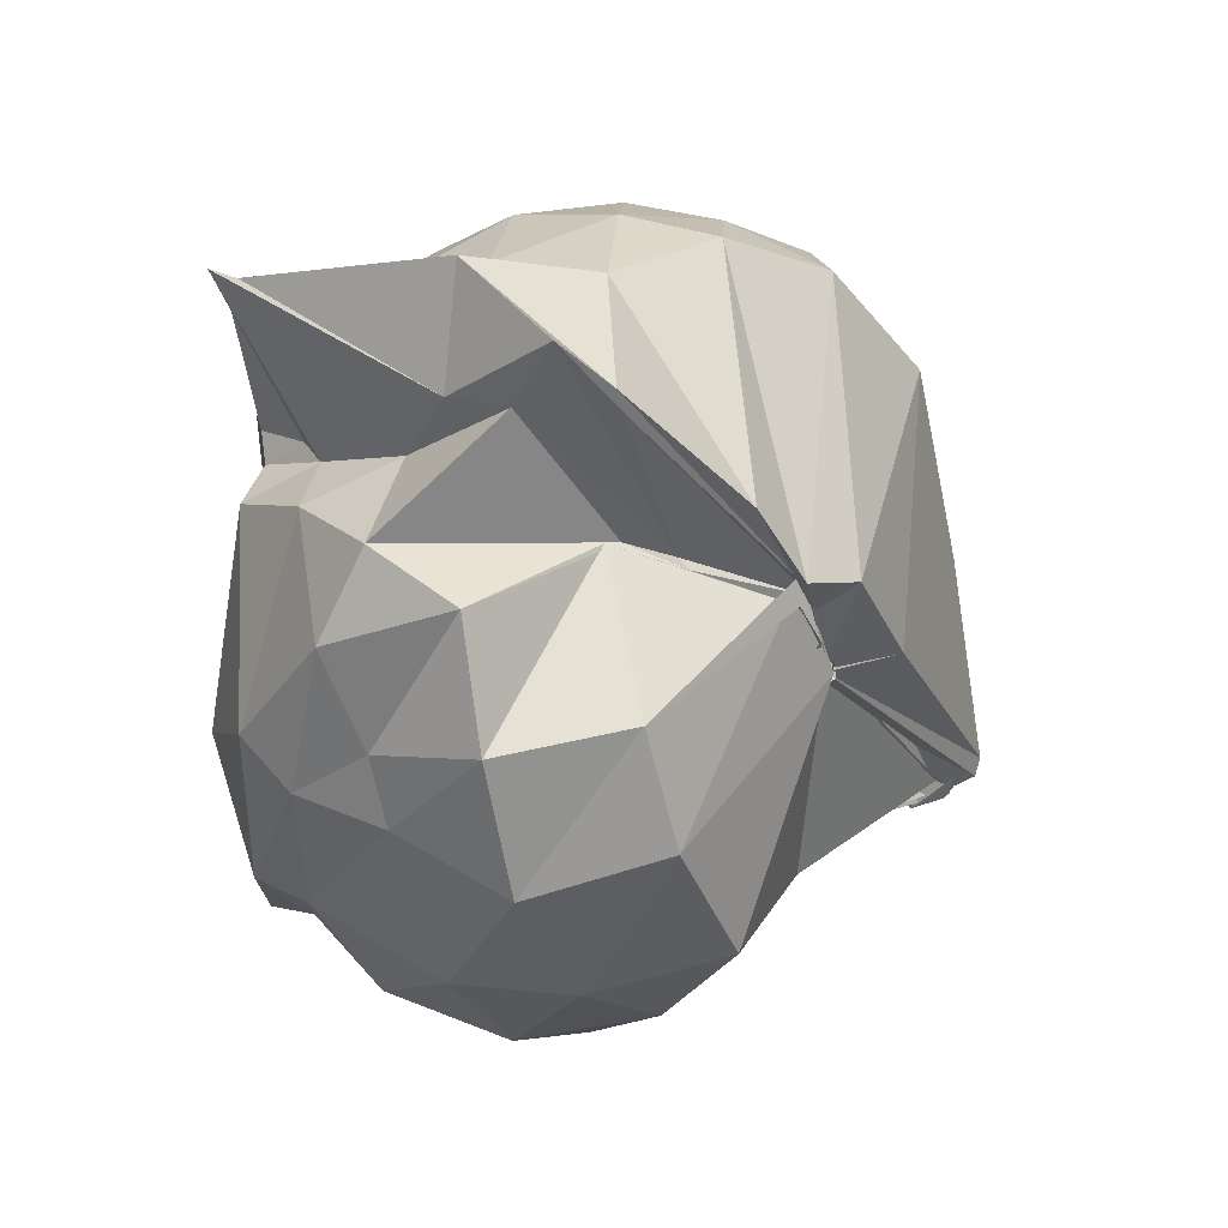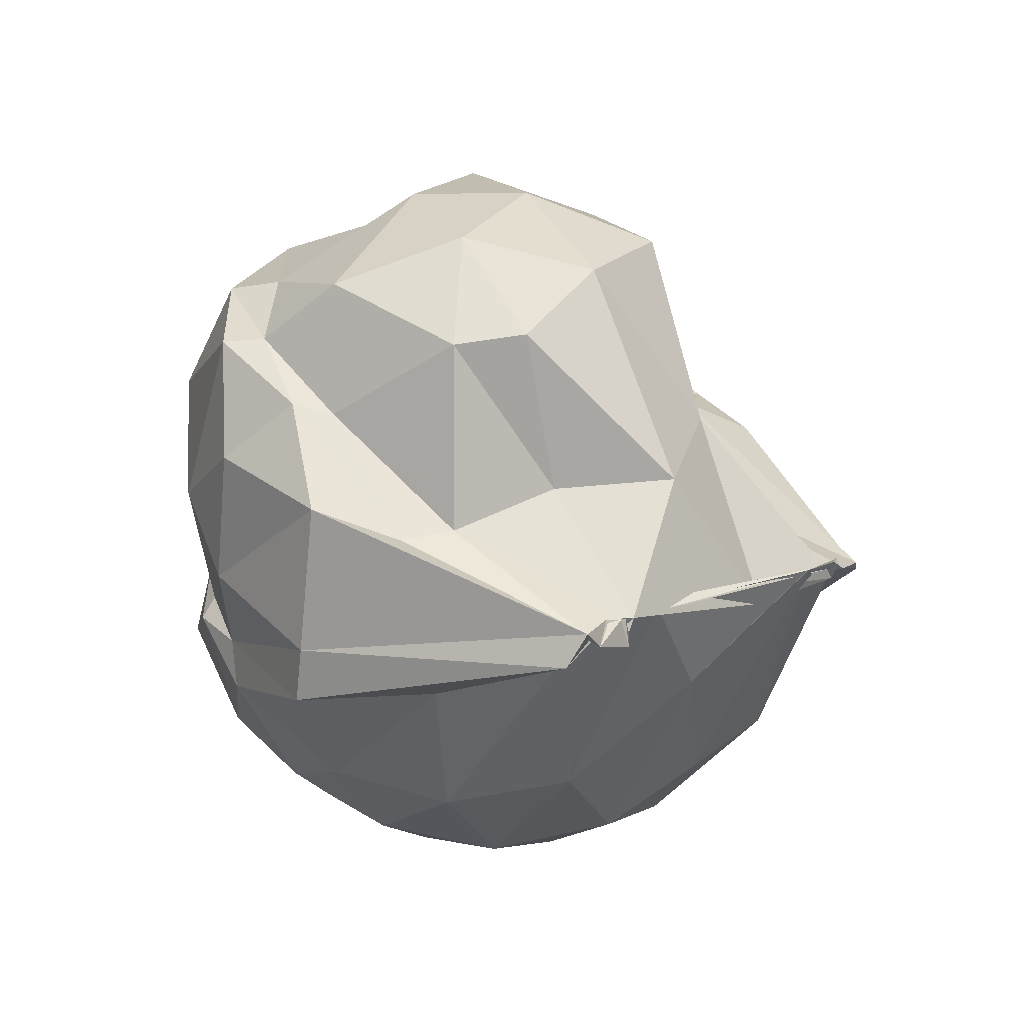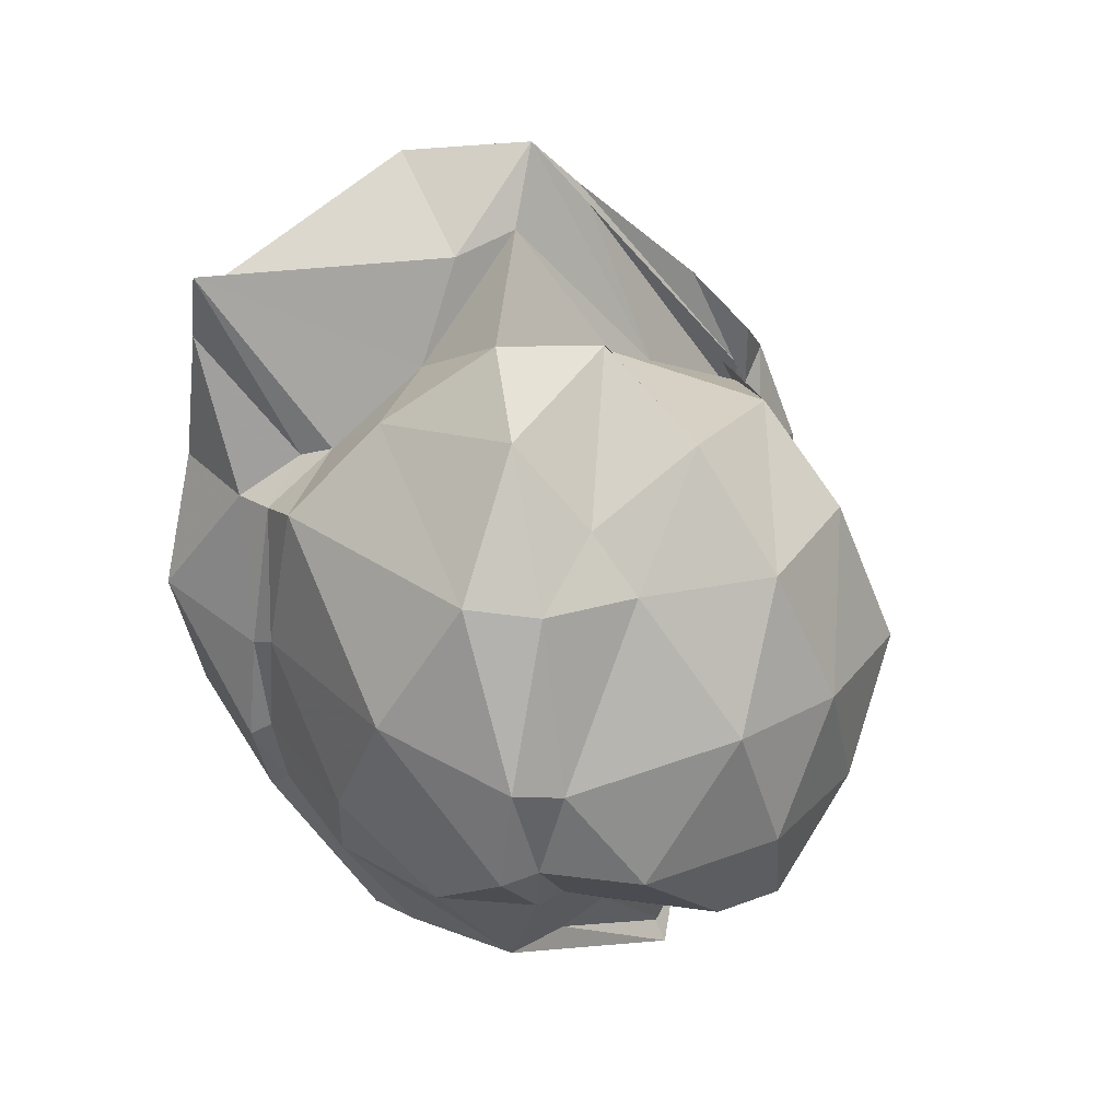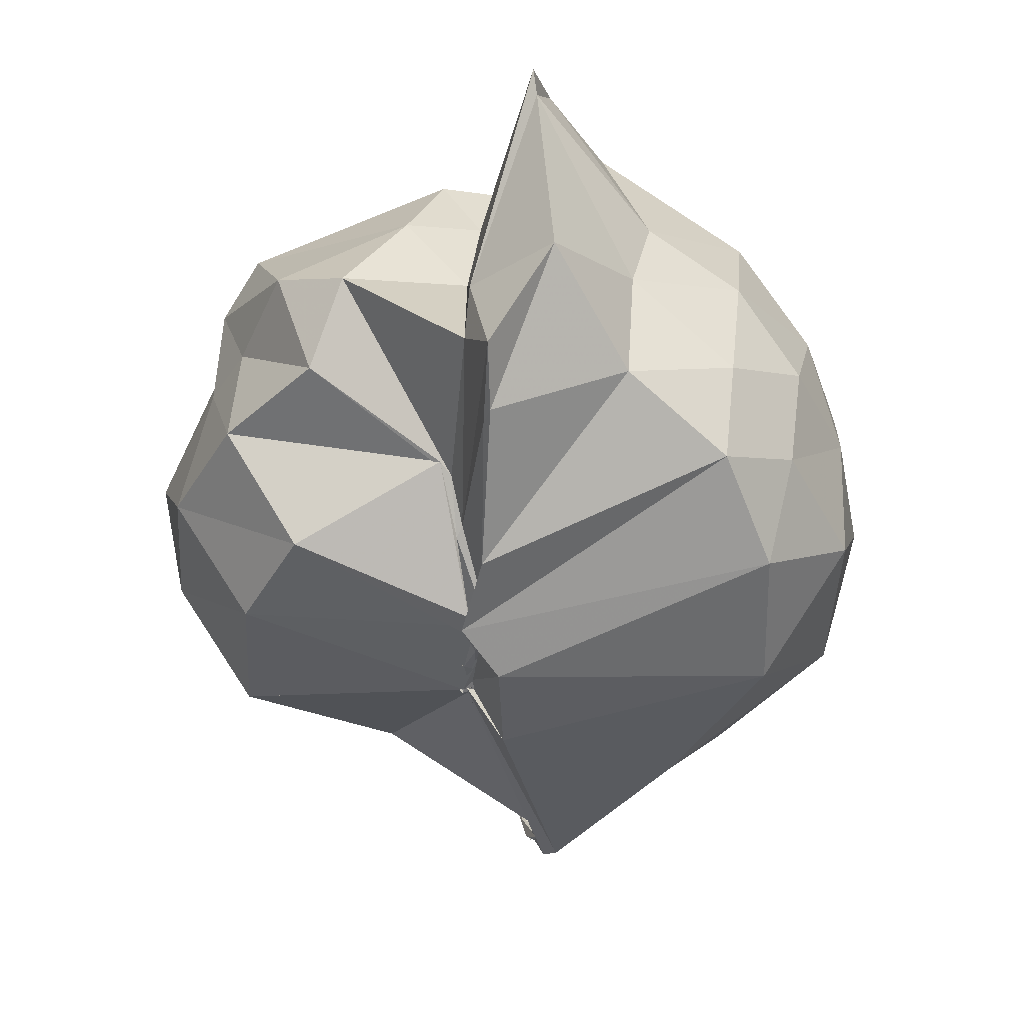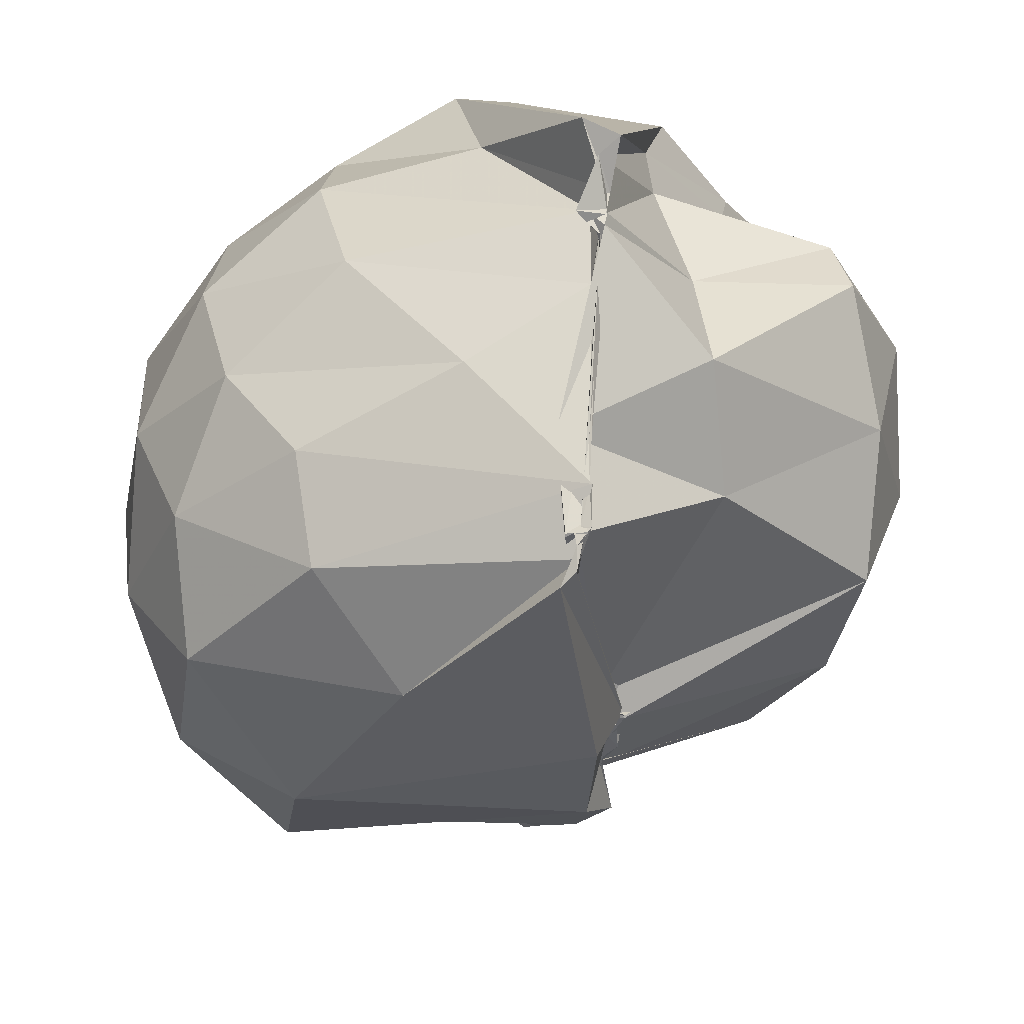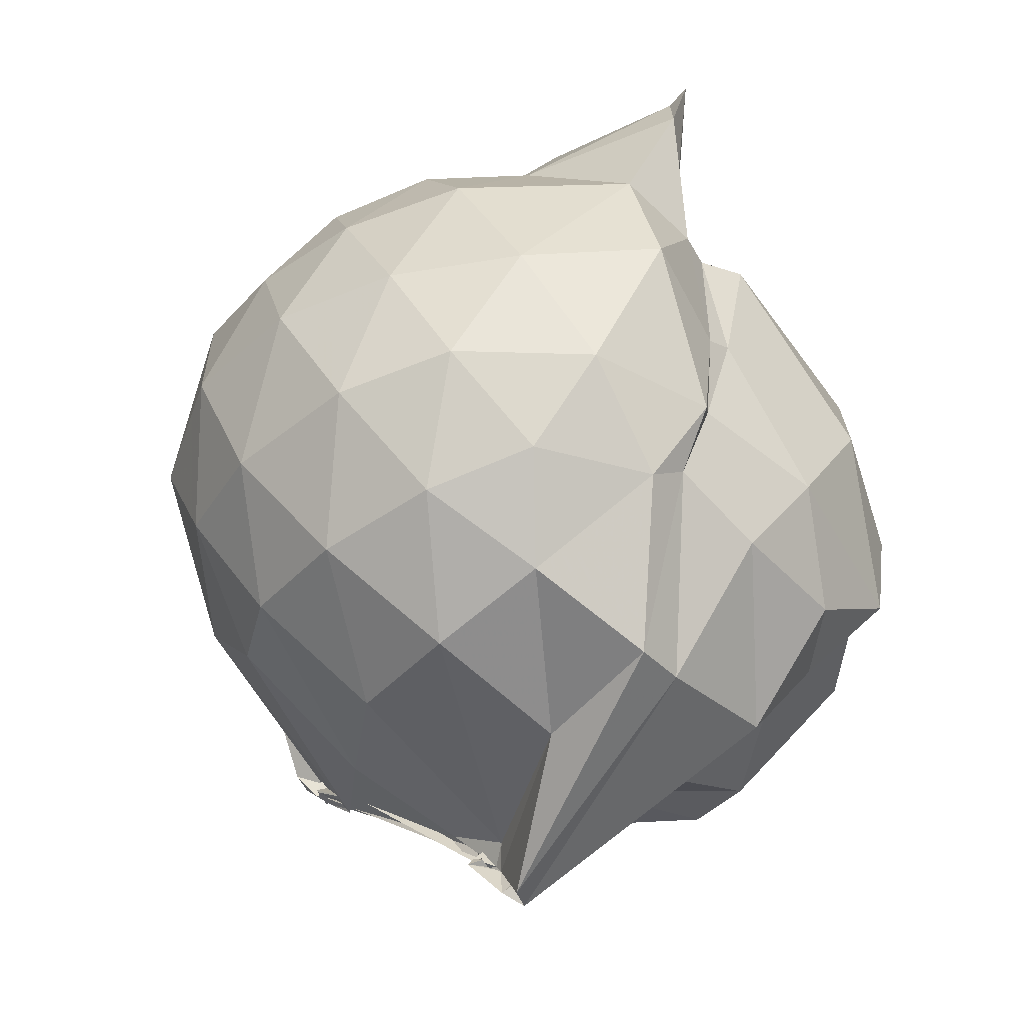
<metadata>
{"format":"obj","ext":"obj","renderer":"f3d","projection":"perspective","resolution":1024,"background":"white","views":[{"elev":60.0,"azim":-86.7,"up":"+Z"},{"elev":-63.5,"azim":-93.3,"up":"+Z"},{"elev":24.5,"azim":-133.2,"up":"+Z"},{"elev":74.7,"azim":-14.5,"up":"+Z"},{"elev":-55.2,"azim":-179.7,"up":"+Y"},{"elev":-41.8,"azim":130.4,"up":"+Z"}]}
</metadata>
<code>
v 0.00585 -0.6785 2.566
v -0.1162 -0.9007 0.7851
v 0.7965 -0.638 2.188
v 0.7037 -0.4114 2.248
v 0.5339 -0.2158 2.266
v 0.3791 0.1395 2.356
v 0.2132 -0.009287 2.089
v 0.1535 -0.05106 2.109
v -0.0273 -0.0374 2.224
v -0.3632 -0.1109 2.256
v -0.4946 -0.2115 2.072
v -0.5676 -0.446 2.22
v -0.4746 -0.7487 2.214
v -0.06843 -1.041 2.127
v -0.1483 -1.119 1.87
v -0.07718 -1.108 1.894
v -0.1693 -1.129 1.887
v -0.1325 -1.124 1.887
v -0.1471 -1.1 1.879
v -0.08533 -1.161 2.136
v 0.5857 -1.083 2.261
v 0.7082 -0.8537 2.255
v 0.8858 -0.502 1.971
v 0.7813 -0.2297 2.006
v 0.5056 0.08266 2.03
v 0.296 0.09942 1.998
v 0.2172 0.08315 1.988
v 0.0986 0.1182 2.018
v -0.4034 0.06598 1.953
v -0.5194 -0.05037 1.935
v -0.5929 -0.2519 1.942
v -0.7403 -0.5128 1.957
v -0.6351 -0.8277 1.99
v -0.1662 -1.123 1.901
v -0.03013 -1.126 1.913
v -0.21 -1.08 1.9
v -0.1624 -1.105 1.891
v -0.1626 -1.106 1.898
v -0.1031 -1.267 1.889
v 0.542 -1.289 1.984
v 0.8147 -1.045 2.019
v 0.8875 -0.7817 1.978
v 0.8904 -0.3393 1.68
v 0.7368 -0.06908 1.686
v 0.5032 0.1628 1.74
v 0.2528 0.1139 1.659
v 0.1845 0.1169 1.686
v -0.2505 0.1754 1.66
v -0.5427 0.05936 1.572
v -0.5793 -0.05665 1.54
v -0.7845 -0.3714 1.642
v -0.8002 -0.6427 1.652
v -0.692 -0.9571 1.656
v -0.1086 -1.11 1.845
v -0.1245 -1.102 1.884
v -0.05861 -1.108 1.609
v -0.05014 -1.485 1.246
v -0.01846 -1.493 1.277
v 0.2967 -1.399 1.616
v 0.7544 -1.221 1.66
v 0.9138 -0.9475 1.692
v 0.9534 -0.6373 1.688
v 0.8033 -0.2222 1.419
v 0.5817 0.02059 1.419
v 0.2864 0.1112 1.415
v 0.2438 0.08433 1.445
v -0.07114 0.1439 1.395
v -0.5003 0.05416 1.336
v -0.5145 -0.04246 1.336
v -0.6715 -0.2045 1.308
v -0.7869 -0.4944 1.352
v -0.7181 -0.8042 1.368
v -0.3642 -1.084 1.346
v -0.02815 -1.423 1.208
v -0.05186 -1.413 1.201
v -0.06343 -1.433 1.208
v -0.05108 -1.447 1.21
v -0.05744 -1.436 1.25
v 0.4762 -1.311 1.361
v 0.7767 -1.073 1.398
v 0.8823 -0.8073 1.368
v 0.8965 -0.4783 1.381
v 0.6078 -0.1437 1.215
v 0.3628 0.004043 1.214
v 0.2708 0.02264 1.276
v 0.0463 0.04763 1.193
v -0.267 0.03578 1.196
v -0.4217 -0.1231 1.178
v -0.4063 -0.2184 1.166
v -0.6238 -0.4872 1.097
v -0.6573 -0.6487 1.099
v -0.3355 -1.007 1.062
v -0.01318 -1.239 1.081
v -0.02876 -1.421 1.2
v -0.0733 -1.431 1.19
v -0.04582 -1.417 1.202
v -0.08016 -1.419 1.186
v -0.08241 -1.351 1.132
v 0.5107 -1.141 1.189
v 0.6653 -0.9362 1.139
v 0.737 -0.6513 1.11
v 0.709 -0.3714 1.149
v 0.6136 -0.6369 2.382
v 0.4377 -0.3851 2.431
v 0.3336 0.09973 2.482
v 0.3396 0.1572 2.501
v 0.07357 -0.2444 2.271
v -0.215 -0.2019 2.404
v -0.3406 -0.3944 2.392
v -0.0959 -0.6493 2.252
v -0.1205 -1.043 2.088
v -0.1541 -1.091 2.009
v -0.164 -1.065 1.947
v -0.1232 -1.062 1.965
v -0.1126 -1.07 2.055
v -0.1452 -1.05 2.22
v 0.5331 -0.8518 2.427
v 0.3562 -0.6295 2.527
v 0.2536 -0.3512 2.697
v 0.06032 -0.3337 2.503
v 0.01505 -0.4678 2.547
v -0.07743 -0.6827 2.229
v -0.1001 -0.8186 2.173
v -0.1369 -1.095 1.928
v -0.1272 -1.091 1.957
v -0.1211 -1.072 2.07
v -0.06751 -0.9425 2.363
v 0.02497 -0.6666 2.611
v 0.05036 -0.5484 2.721
v -0.08029 -0.7959 2.187
v -0.07284 -1.067 2.047
v -0.1037 -1.064 2.116
v 0.4672 -0.2567 1.011
v 0.1983 -0.1665 0.8898
v 0.06965 -0.173 0.8973
v -0.2653 -0.1867 0.952
v -0.2187 -0.3917 0.9124
v -0.2323 -0.5093 0.9484
v -0.3069 -0.7331 1.037
v -0.1135 -0.9195 0.7989
v -0.1161 -0.9455 0.8704
v -0.0663 -1.4 1.189
v -0.05878 -1.411 1.191
v -0.07697 -1.35 1.14
v 0.1693 -1.089 1.014
v 0.416 -0.8151 0.9378
v 0.4841 -0.5268 0.9263
v 0.138 -0.4867 0.8483
v -0.06938 -0.7688 0.6364
v -0.1468 -0.8103 0.655
v -0.1013 -0.8418 0.6828
v -0.1191 -0.8937 0.786
v -0.08607 -0.8907 0.7899
v -0.1048 -0.9221 0.8191
v -0.104 -0.9014 0.8298
v -0.08595 -0.9831 0.898
v -0.08656 -0.8308 0.8139
v -0.1125 -0.8541 0.7535
v -0.1255 -0.8552 0.7616
v -0.05538 -0.912 0.7707
v -0.07685 -0.9114 0.7971
v -0.1128 -0.8699 0.7748
f 3 23 4
f 4 23 24
f 4 24 5
f 5 24 25
f 5 25 6
f 6 25 26
f 6 26 7
f 7 26 27
f 7 27 8
f 8 27 28
f 8 28 9
f 9 28 29
f 9 29 10
f 10 29 30
f 10 30 11
f 11 30 31
f 11 31 12
f 12 31 32
f 12 32 13
f 13 32 33
f 13 33 14
f 14 33 34
f 14 34 15
f 15 34 35
f 15 35 16
f 16 35 36
f 16 36 17
f 17 36 37
f 17 37 18
f 18 37 38
f 18 38 19
f 19 38 39
f 19 39 20
f 20 39 40
f 20 40 21
f 21 40 41
f 21 41 22
f 22 41 42
f 22 42 3
f 3 42 23
f 23 43 24
f 24 43 44
f 24 44 25
f 25 44 45
f 25 45 26
f 26 45 46
f 26 46 27
f 27 46 47
f 27 47 28
f 28 47 48
f 28 48 29
f 29 48 49
f 29 49 30
f 30 49 50
f 30 50 31
f 31 50 51
f 31 51 32
f 32 51 52
f 32 52 33
f 33 52 53
f 33 53 34
f 34 53 54
f 34 54 35
f 35 54 55
f 35 55 36
f 36 55 56
f 36 56 37
f 37 56 57
f 37 57 38
f 38 57 58
f 38 58 39
f 39 58 59
f 39 59 40
f 40 59 60
f 40 60 41
f 41 60 61
f 41 61 42
f 42 61 62
f 42 62 23
f 23 62 43
f 43 63 44
f 44 63 64
f 44 64 45
f 45 64 65
f 45 65 46
f 46 65 66
f 46 66 47
f 47 66 67
f 47 67 48
f 48 67 68
f 48 68 49
f 49 68 69
f 49 69 50
f 50 69 70
f 50 70 51
f 51 70 71
f 51 71 52
f 52 71 72
f 52 72 53
f 53 72 73
f 53 73 54
f 54 73 74
f 54 74 55
f 55 74 75
f 55 75 56
f 56 75 76
f 56 76 57
f 57 76 77
f 57 77 58
f 58 77 78
f 58 78 59
f 59 78 79
f 59 79 60
f 60 79 80
f 60 80 61
f 61 80 81
f 61 81 62
f 62 81 82
f 62 82 43
f 43 82 63
f 63 83 64
f 64 83 84
f 64 84 65
f 65 84 85
f 65 85 66
f 66 85 86
f 66 86 67
f 67 86 87
f 67 87 68
f 68 87 88
f 68 88 69
f 69 88 89
f 69 89 70
f 70 89 90
f 70 90 71
f 71 90 91
f 71 91 72
f 72 91 92
f 72 92 73
f 73 92 93
f 73 93 74
f 74 93 94
f 74 94 75
f 75 94 95
f 75 95 76
f 76 95 96
f 76 96 77
f 77 96 97
f 77 97 78
f 78 97 98
f 78 98 79
f 79 98 99
f 79 99 80
f 80 99 100
f 80 100 81
f 81 100 101
f 81 101 82
f 82 101 102
f 82 102 63
f 63 102 83
f 103 104 118
f 104 119 118
f 104 105 119
f 105 120 119
f 105 106 120
f 106 107 120
f 107 121 120
f 107 108 121
f 108 122 121
f 108 109 122
f 109 110 122
f 110 123 122
f 110 111 123
f 111 124 123
f 111 112 124
f 112 113 124
f 113 125 124
f 113 114 125
f 114 126 125
f 114 115 126
f 115 116 126
f 116 127 126
f 116 117 127
f 117 118 127
f 117 103 118
f 118 119 128
f 119 129 128
f 119 120 129
f 120 121 129
f 121 130 129
f 121 122 130
f 122 123 130
f 123 131 130
f 123 124 131
f 124 125 131
f 125 132 131
f 125 126 132
f 126 127 132
f 127 128 132
f 127 118 128
f 133 148 134
f 134 148 149
f 134 149 135
f 135 149 150
f 135 150 136
f 136 150 137
f 137 150 151
f 137 151 138
f 138 151 152
f 138 152 139
f 139 152 140
f 140 152 153
f 140 153 141
f 141 153 154
f 141 154 142
f 142 154 143
f 143 154 155
f 143 155 144
f 144 155 156
f 144 156 145
f 145 156 146
f 146 156 157
f 146 157 147
f 147 157 148
f 147 148 133
f 148 158 149
f 149 158 159
f 149 159 150
f 150 159 151
f 151 159 160
f 151 160 152
f 152 160 153
f 153 160 161
f 153 161 154
f 154 161 155
f 155 161 162
f 155 162 156
f 156 162 157
f 157 162 158
f 157 158 148
f 3 4 103
f 103 4 104
f 4 5 104
f 104 5 105
f 5 6 105
f 105 6 106
f 6 7 106
f 7 8 106
f 106 8 107
f 8 9 107
f 107 9 108
f 9 10 108
f 108 10 109
f 10 11 109
f 11 12 109
f 109 12 110
f 12 13 110
f 110 13 111
f 13 14 111
f 111 14 112
f 14 15 112
f 15 16 112
f 112 16 113
f 16 17 113
f 113 17 114
f 17 18 114
f 114 18 115
f 18 19 115
f 19 20 115
f 115 20 116
f 20 21 116
f 116 21 117
f 21 22 117
f 117 22 103
f 22 3 103
f 83 133 84
f 84 133 134
f 84 134 85
f 85 134 135
f 85 135 86
f 86 135 136
f 86 136 87
f 87 136 88
f 88 136 137
f 88 137 89
f 89 137 138
f 89 138 90
f 90 138 139
f 90 139 91
f 91 139 92
f 92 139 140
f 92 140 93
f 93 140 141
f 93 141 94
f 94 141 142
f 94 142 95
f 95 142 96
f 96 142 143
f 96 143 97
f 97 143 144
f 97 144 98
f 98 144 145
f 98 145 99
f 99 145 100
f 100 145 146
f 100 146 101
f 101 146 147
f 101 147 102
f 102 147 133
f 102 133 83
f 128 129 1
f 129 130 1
f 130 131 1
f 131 132 1
f 132 128 1
f 159 158 2
f 160 159 2
f 161 160 2
f 162 161 2
f 158 162 2

</code>
